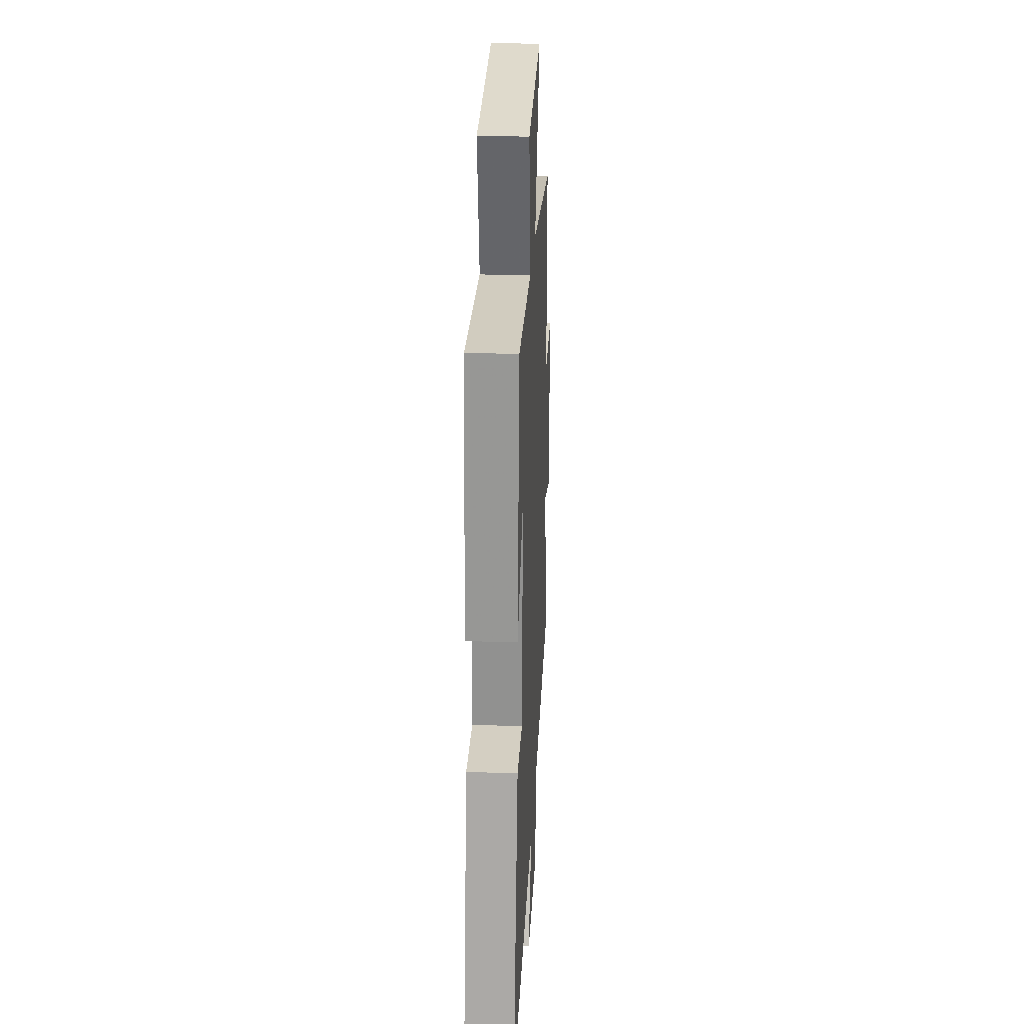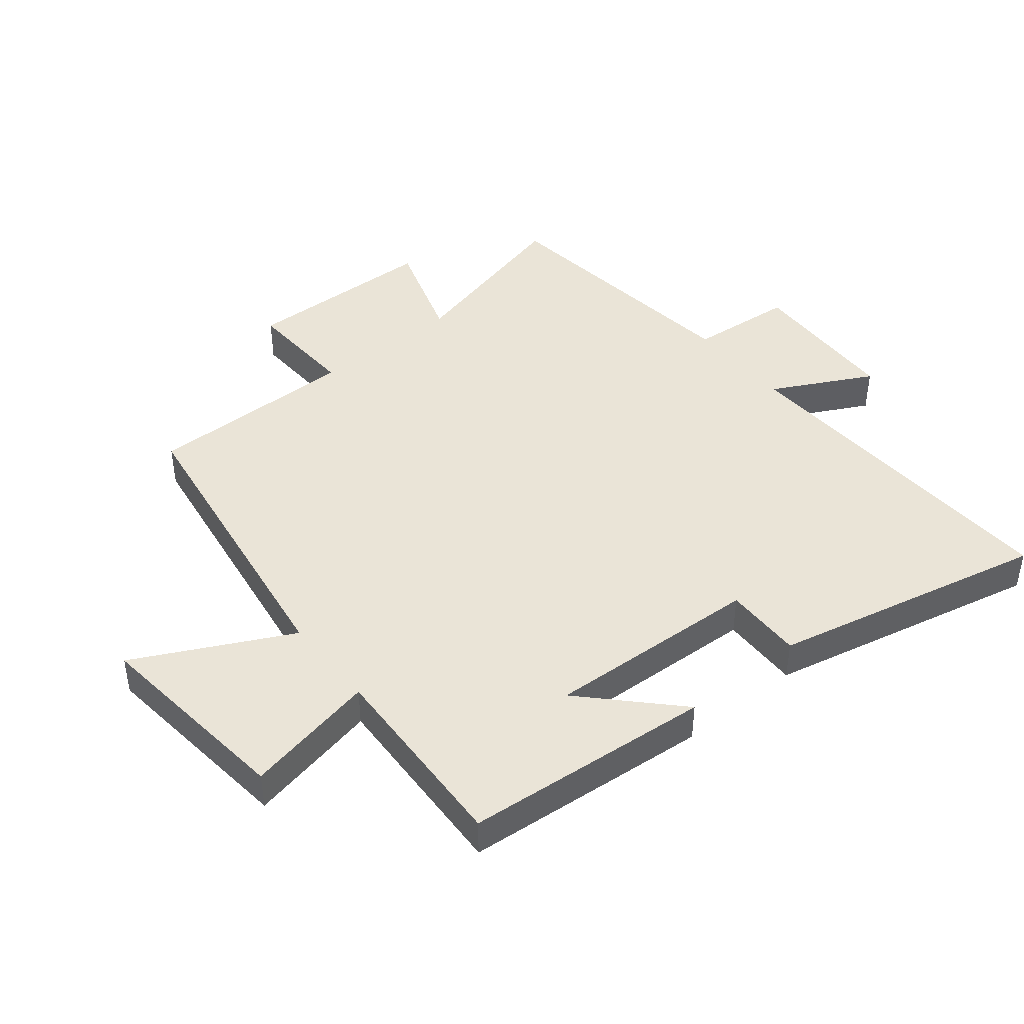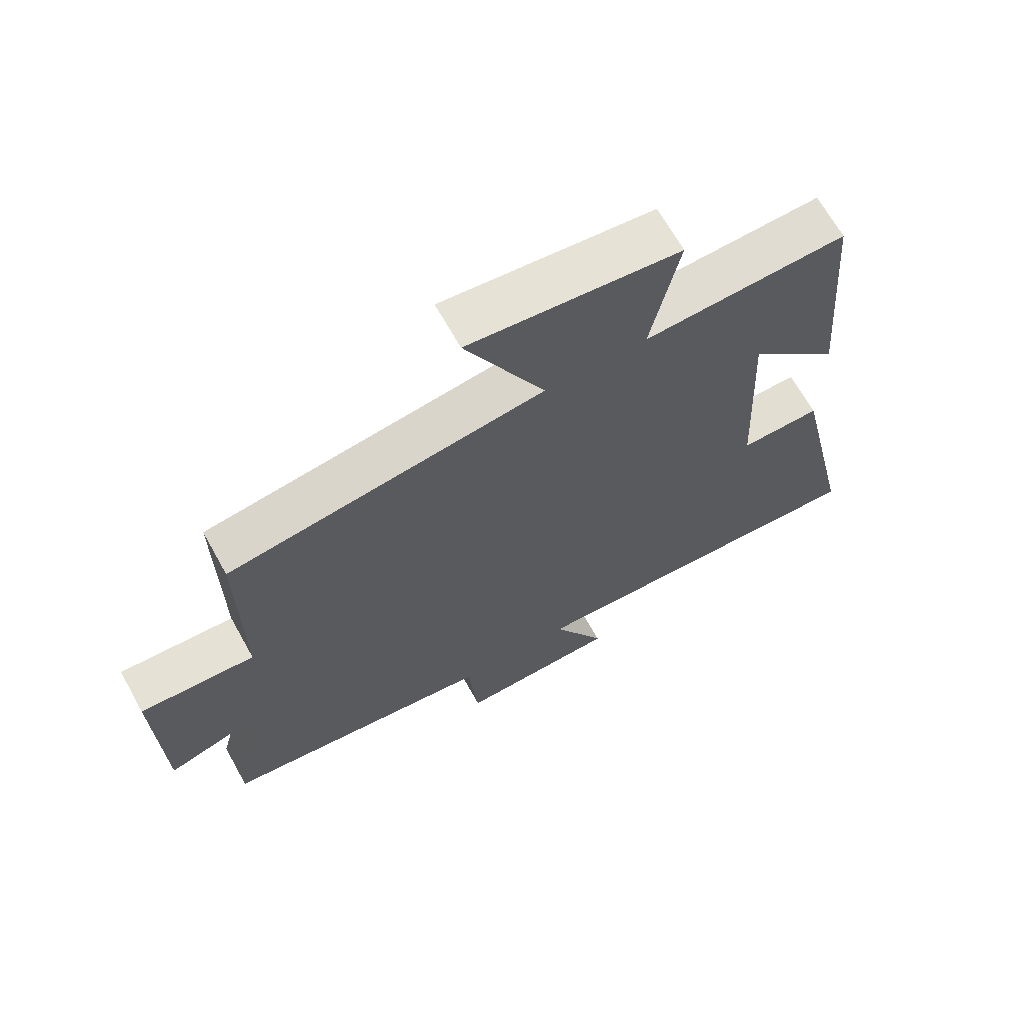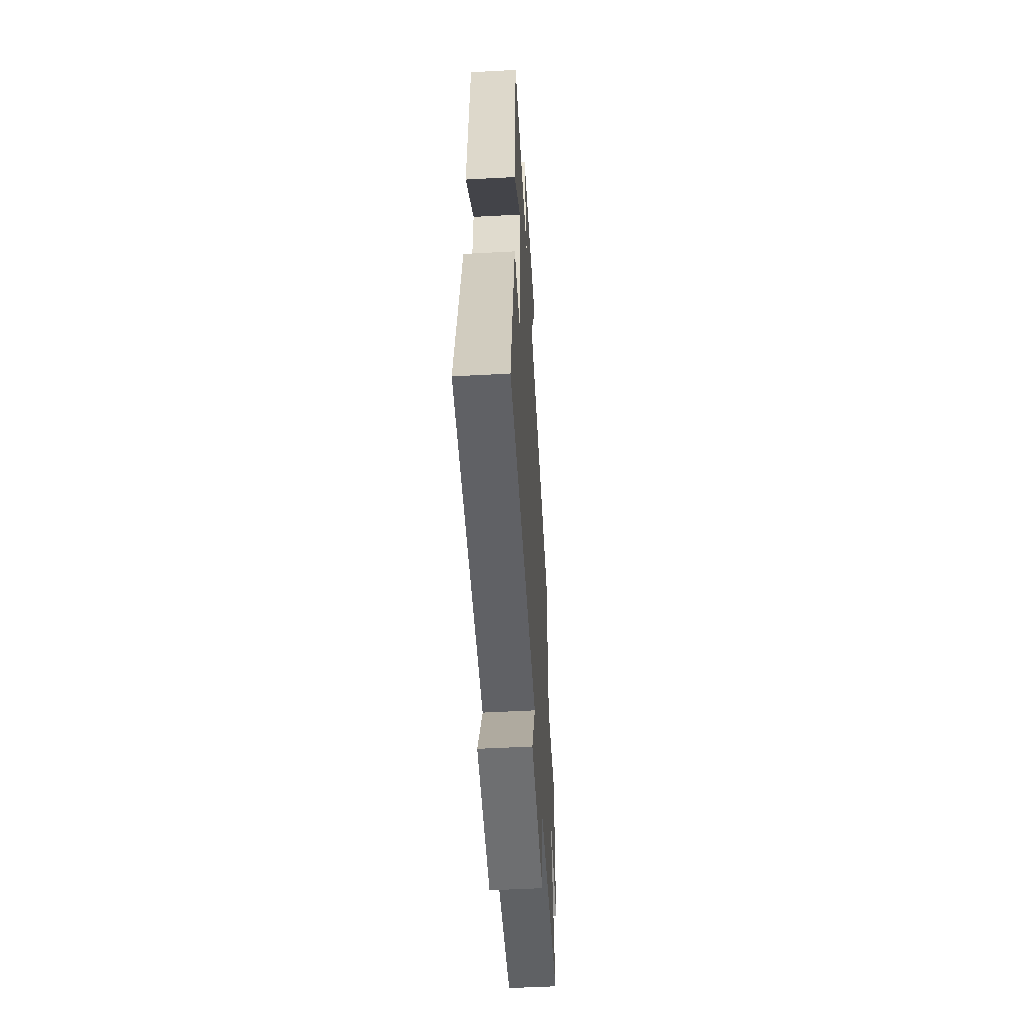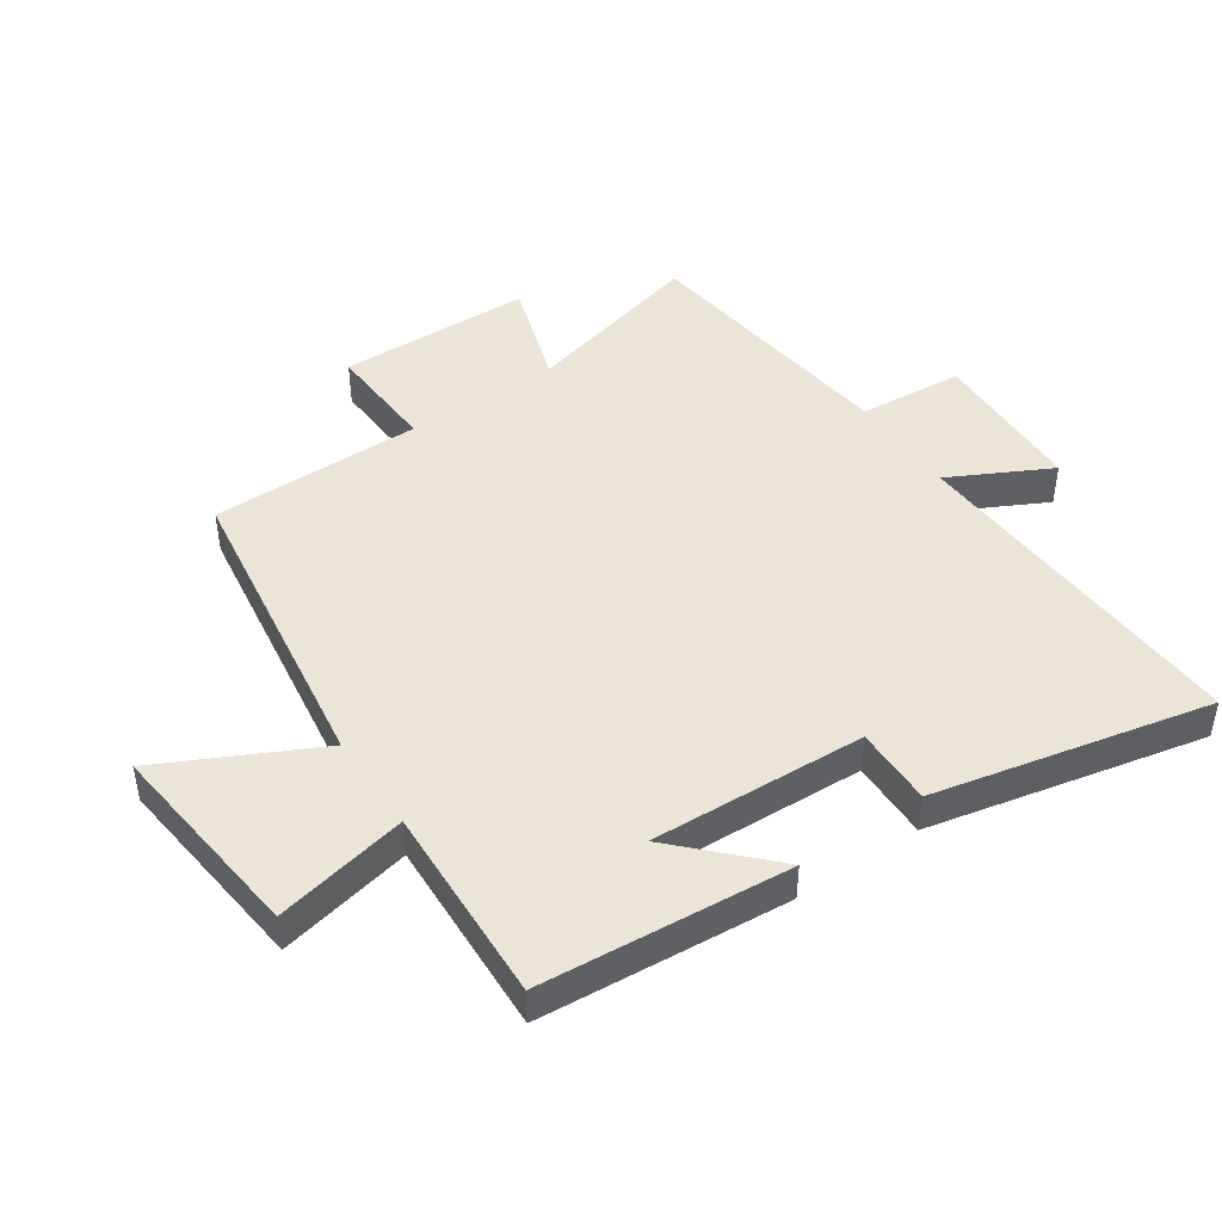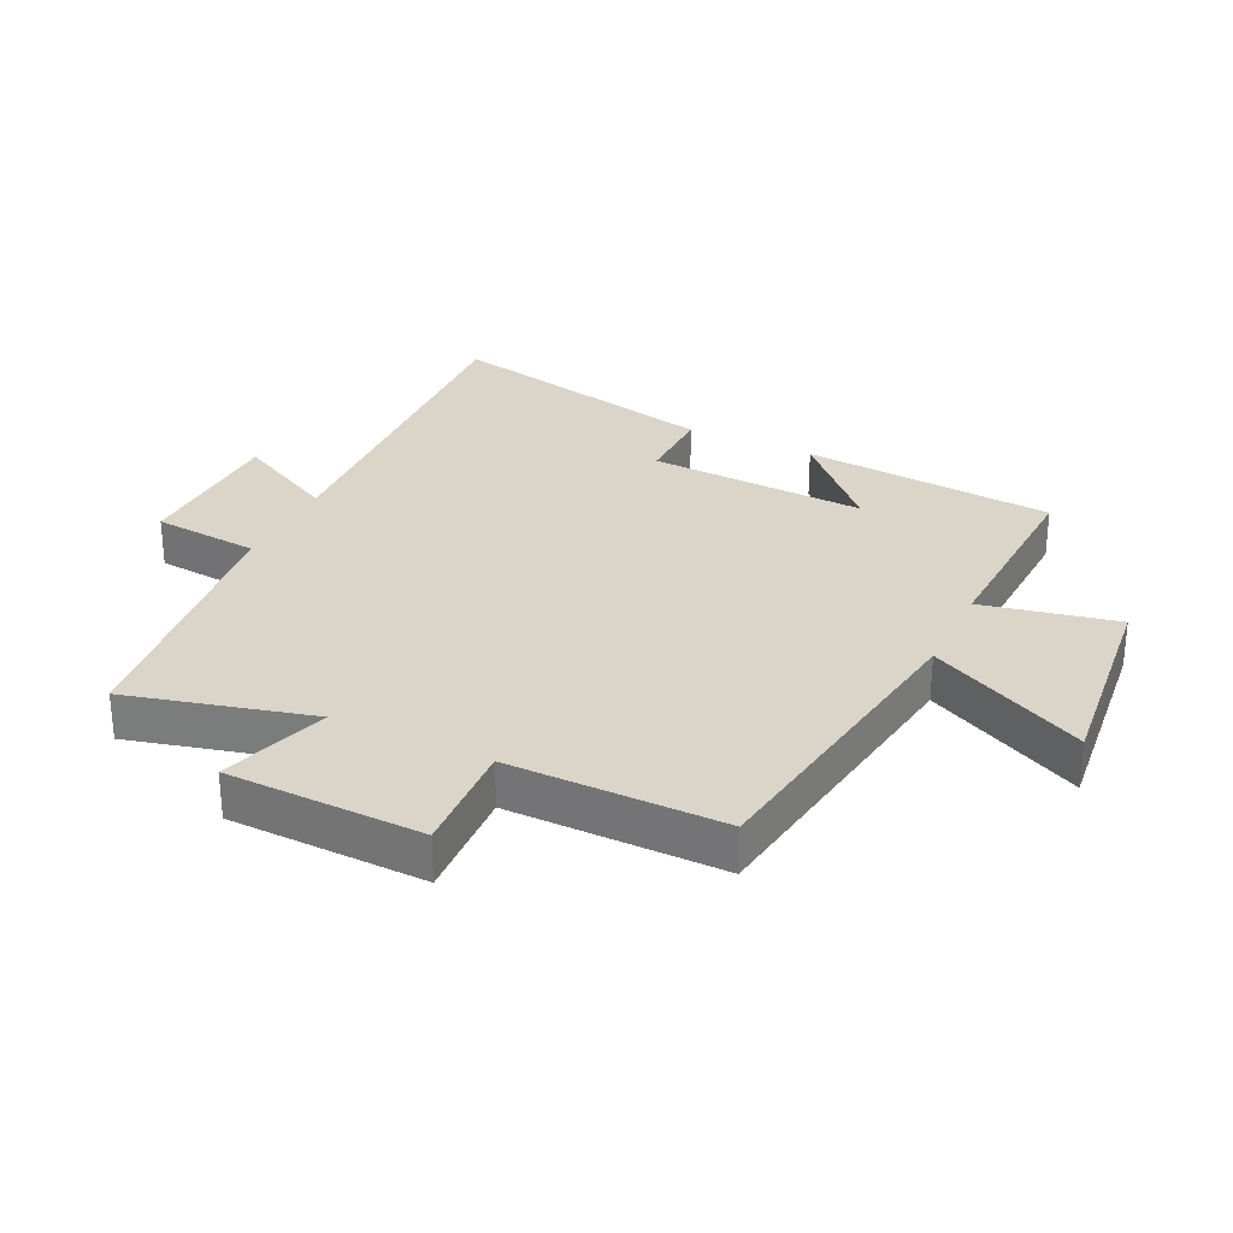
<metadata>
{"format":"obj","ext":"obj","renderer":"f3d","projection":"perspective","resolution":1024,"background":"white","views":[{"elev":26.3,"azim":92.9,"up":"+Z"},{"elev":43.9,"azim":51.1,"up":"+Y"},{"elev":67.1,"azim":-29.1,"up":"+Z"},{"elev":-52.7,"azim":93.3,"up":"+Z"},{"elev":45.8,"azim":55.7,"up":"+Y"},{"elev":29.4,"azim":-64.4,"up":"+Y"}]}
</metadata>
<code>
v -0.502 0.07 0.427
v -0.01 0.07 0.5
v -0.134 0.07 0.748
v 0.194 0.07 0.712
v 0.15 0.07 0.5
v 0.467 0.07 0.514
v 0.5 0.07 0.116
v 0.358 0.07 0.254
v 0.374 0.07 -0.09
v 0.5 0.07 -0.088
v 0.597 0.07 -0.528
v 0.034 0.07 -0.5
v 0.117 0.07 -0.66
v -0.131 0.07 -0.668
v -0.146 0.07 -0.5
v -0.574 0.07 -0.447
v -0.5 0.07 -0.157
v -0.672 0.07 -0.212
v -0.68 0.07 0.098
v -0.5 0.07 0.089
v -0.502 0 0.427
v -0.01 0 0.5
v -0.134 0 0.748
v 0.194 0 0.712
v 0.15 0 0.5
v 0.467 0 0.514
v 0.5 0 0.116
v 0.358 0 0.254
v 0.374 0 -0.09
v 0.5 0 -0.088
v 0.597 0 -0.528
v 0.034 0 -0.5
v 0.117 0 -0.66
v -0.131 0 -0.668
v -0.146 0 -0.5
v -0.574 0 -0.447
v -0.5 0 -0.157
v -0.672 0 -0.212
v -0.68 0 0.098
v -0.5 0 0.089
f 17 18 19 20
f 15 16 17
f 15 17 20
f 12 13 14 15
f 20 1 2
f 15 20 2
f 12 15 2
f 9 10 11 12
f 8 9 12 2
f 5 6 7 8
f 2 3 4 5
f 2 5 8
f 40 39 38 37
f 37 36 35
f 40 37 35
f 35 34 33 32
f 22 21 40
f 22 40 35
f 22 35 32
f 32 31 30 29
f 22 32 29 28
f 28 27 26 25
f 25 24 23 22
f 28 25 22
f 1 21 22 2
f 2 22 23 3
f 3 23 24 4
f 4 24 25 5
f 5 25 26 6
f 6 26 27 7
f 7 27 28 8
f 8 28 29 9
f 9 29 30 10
f 10 30 31 11
f 11 31 32 12
f 12 32 33 13
f 13 33 34 14
f 14 34 35 15
f 15 35 36 16
f 16 36 37 17
f 17 37 38 18
f 18 38 39 19
f 19 39 40 20
f 20 40 21 1

</code>
